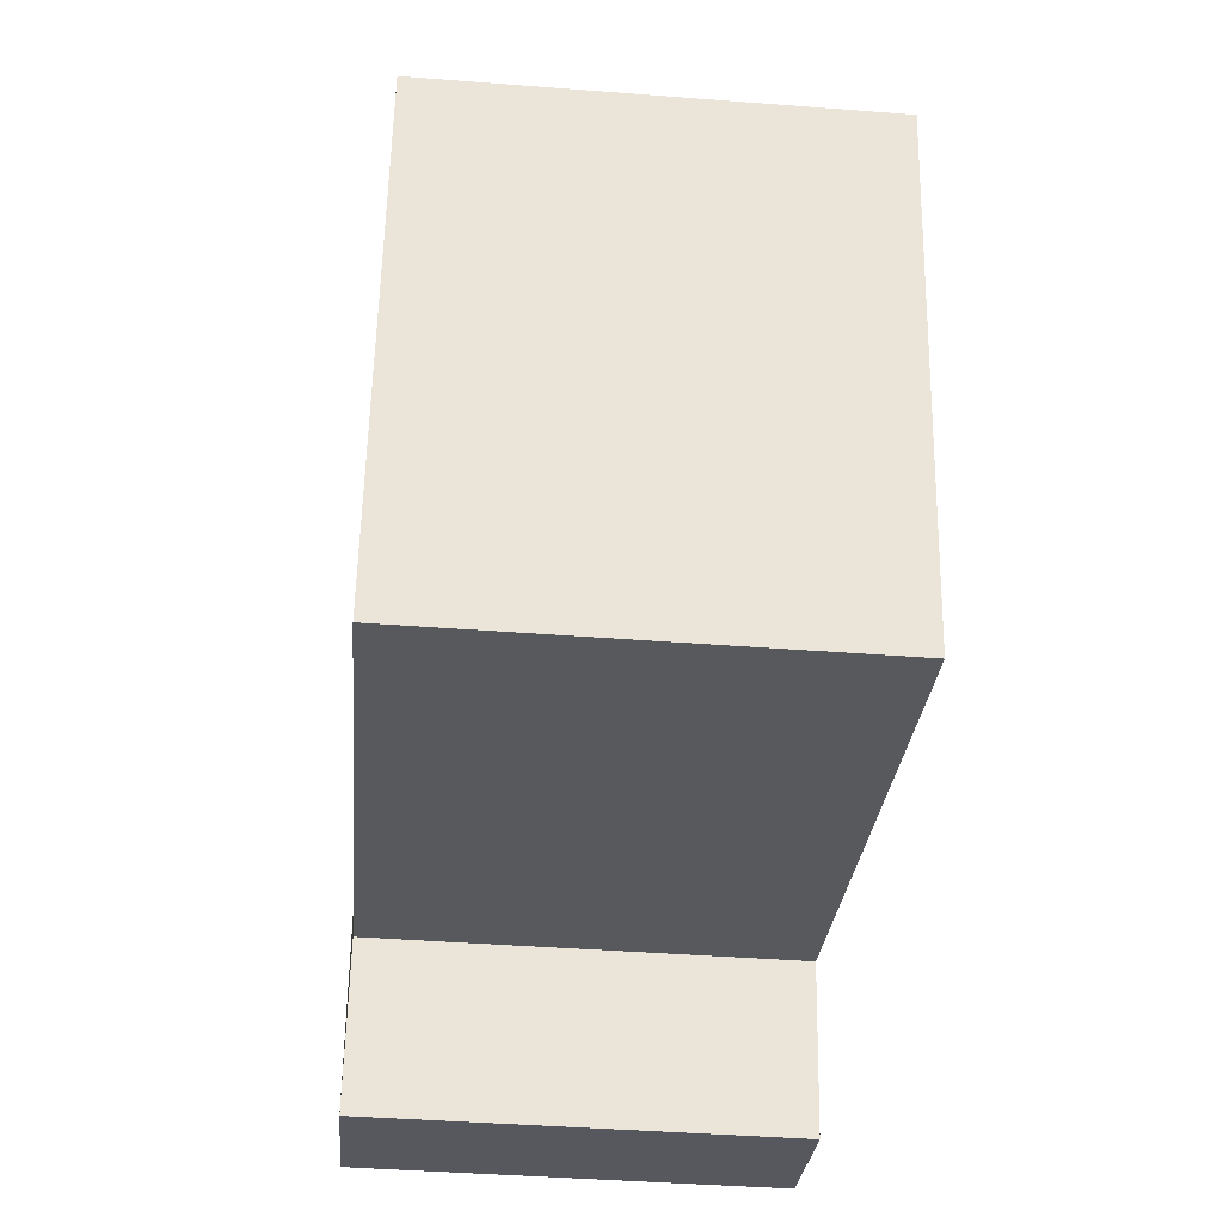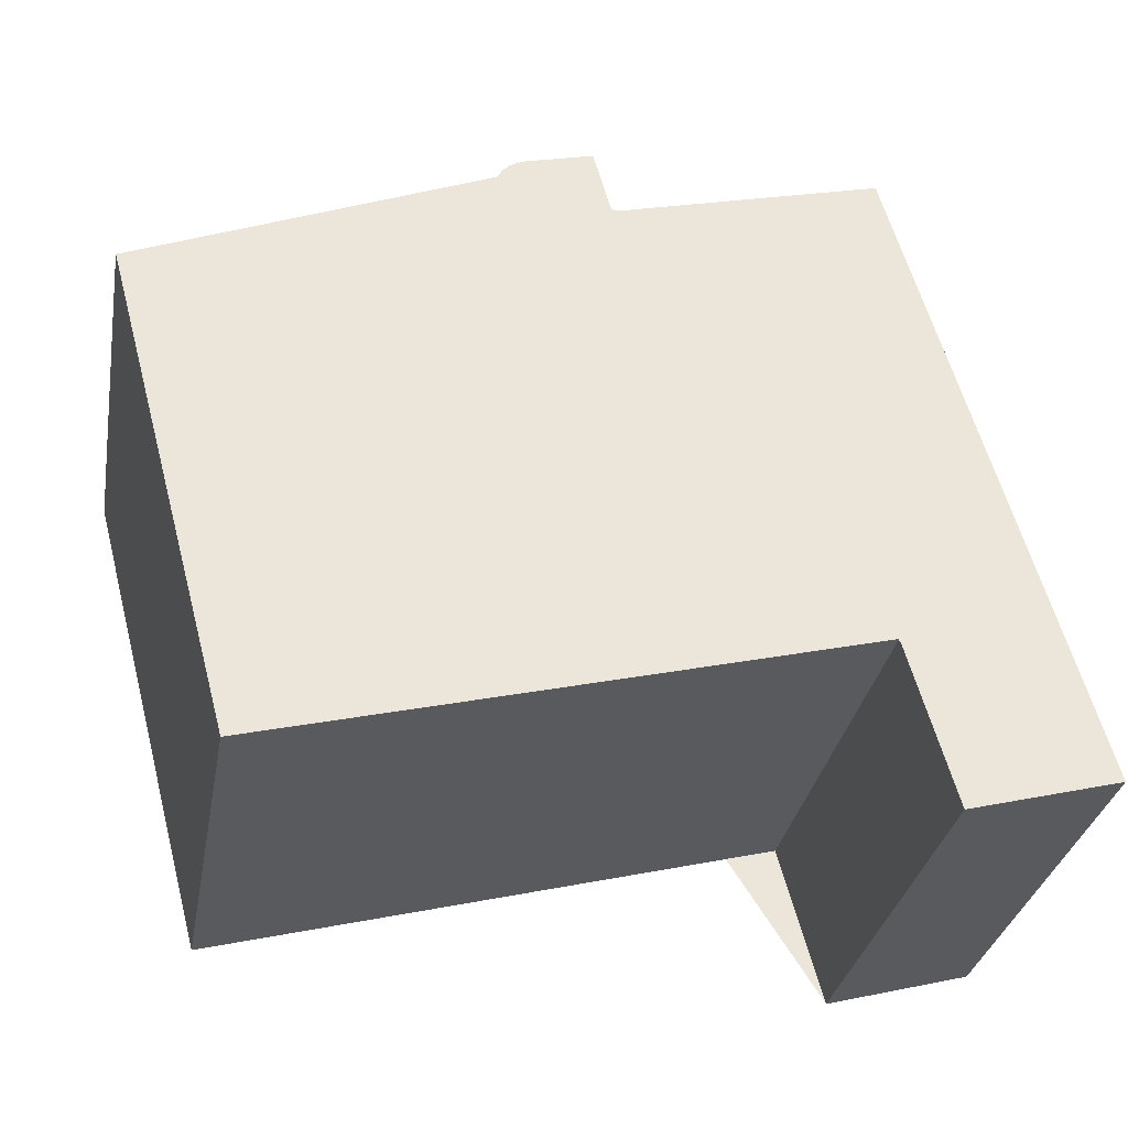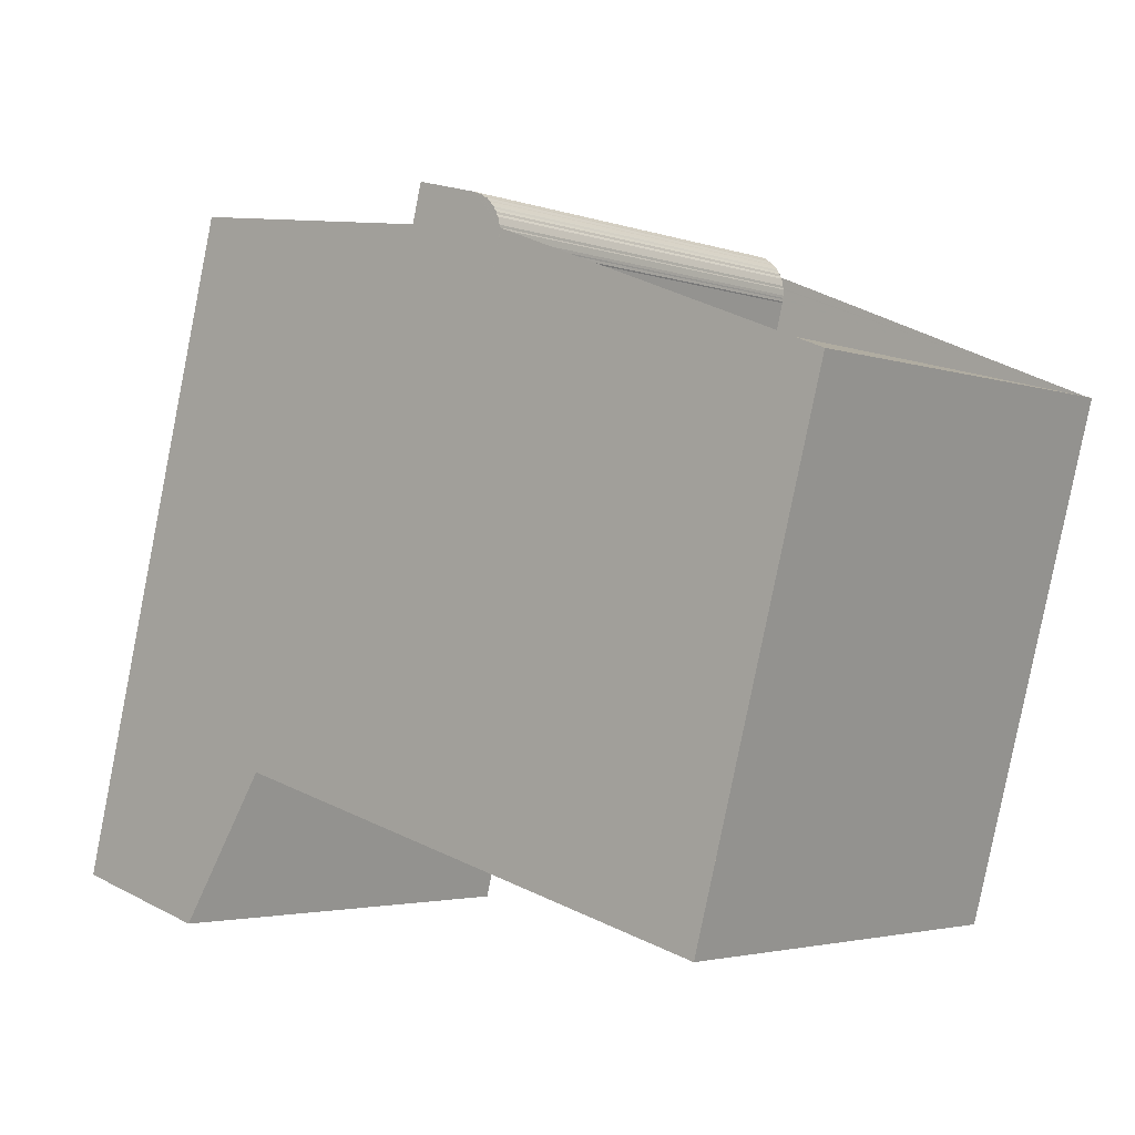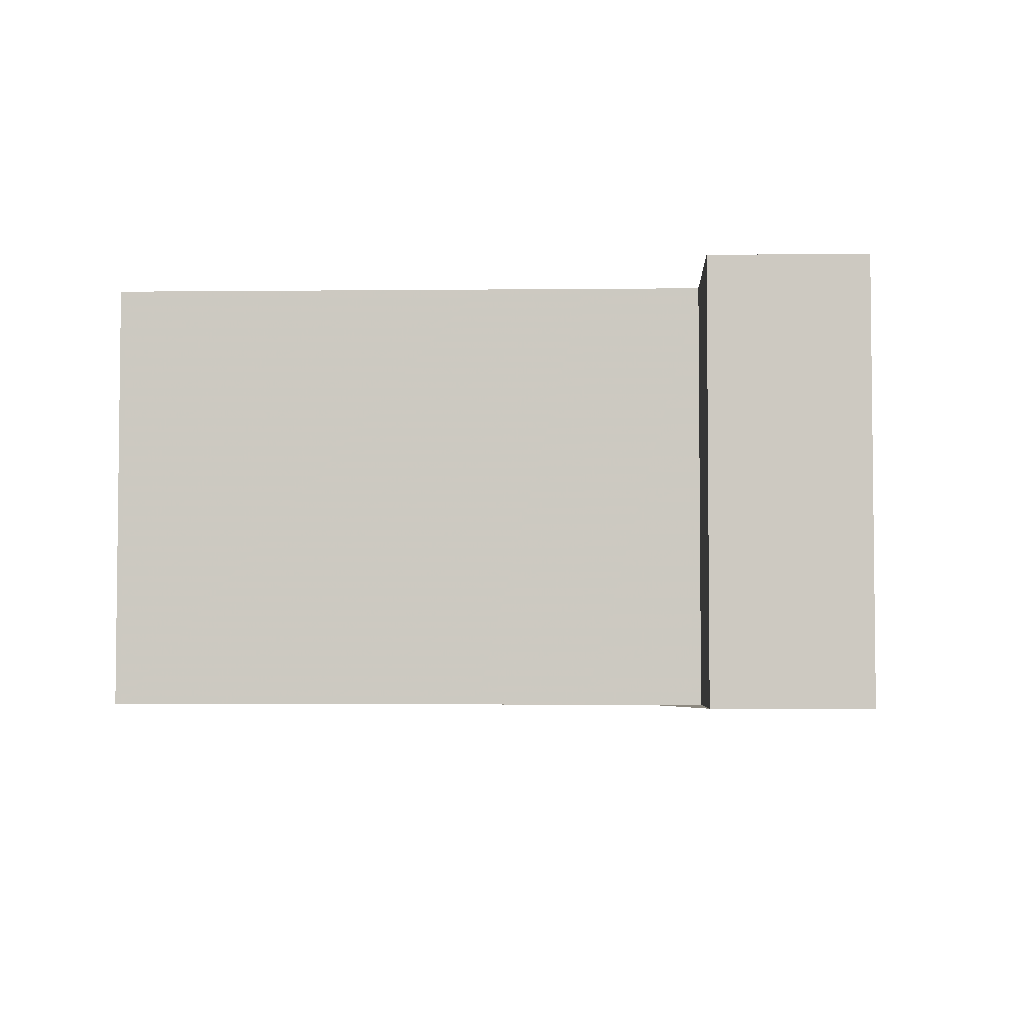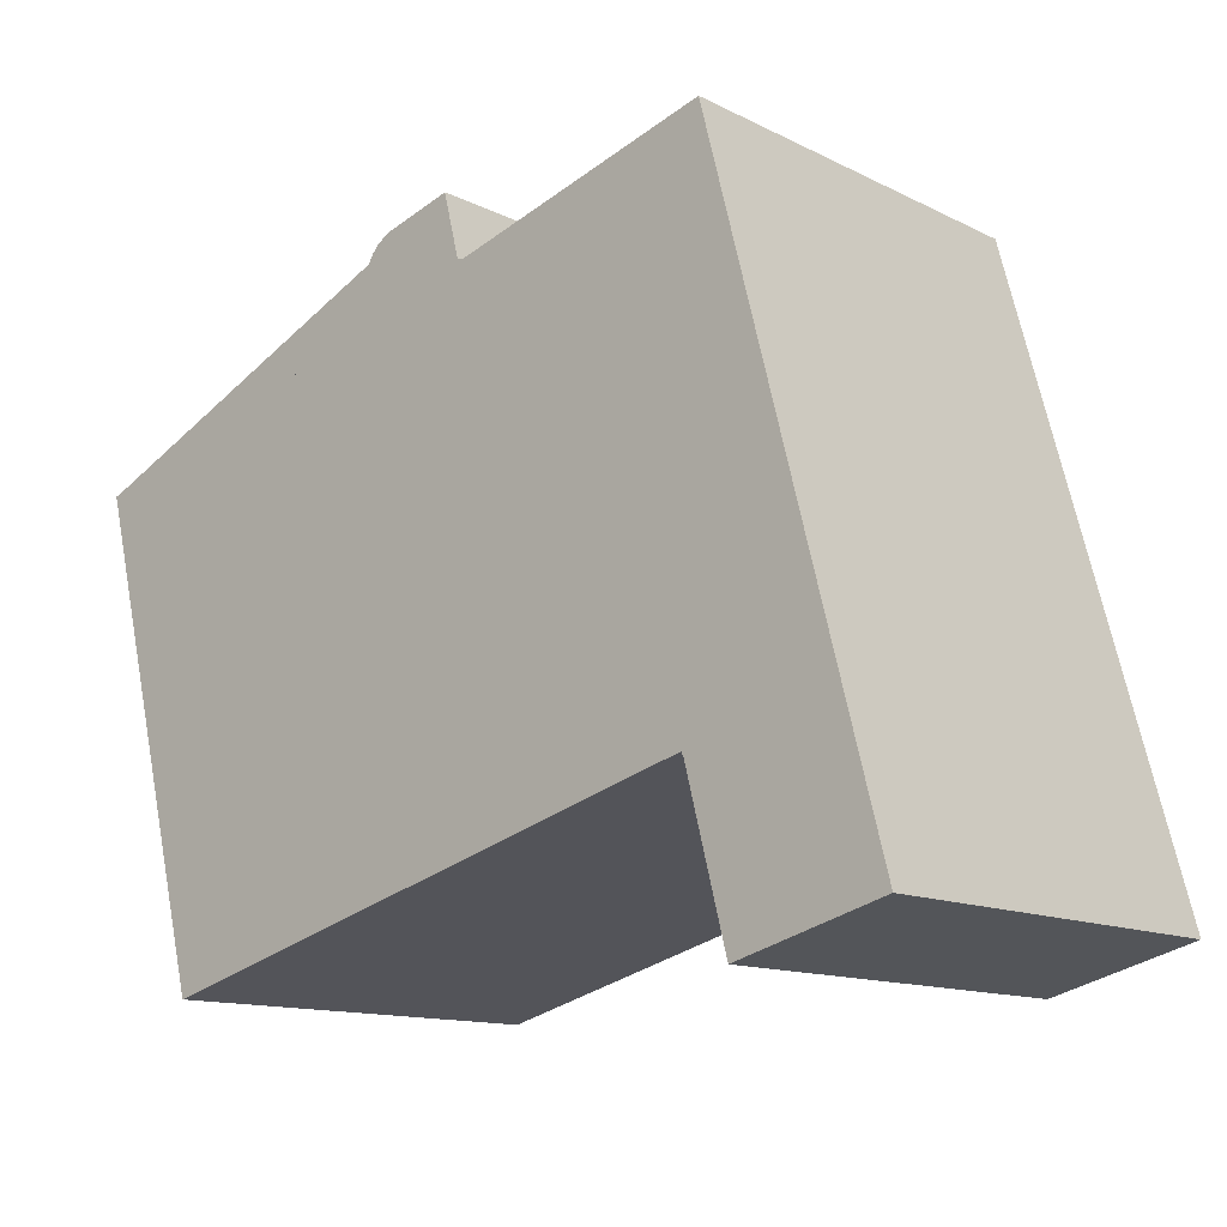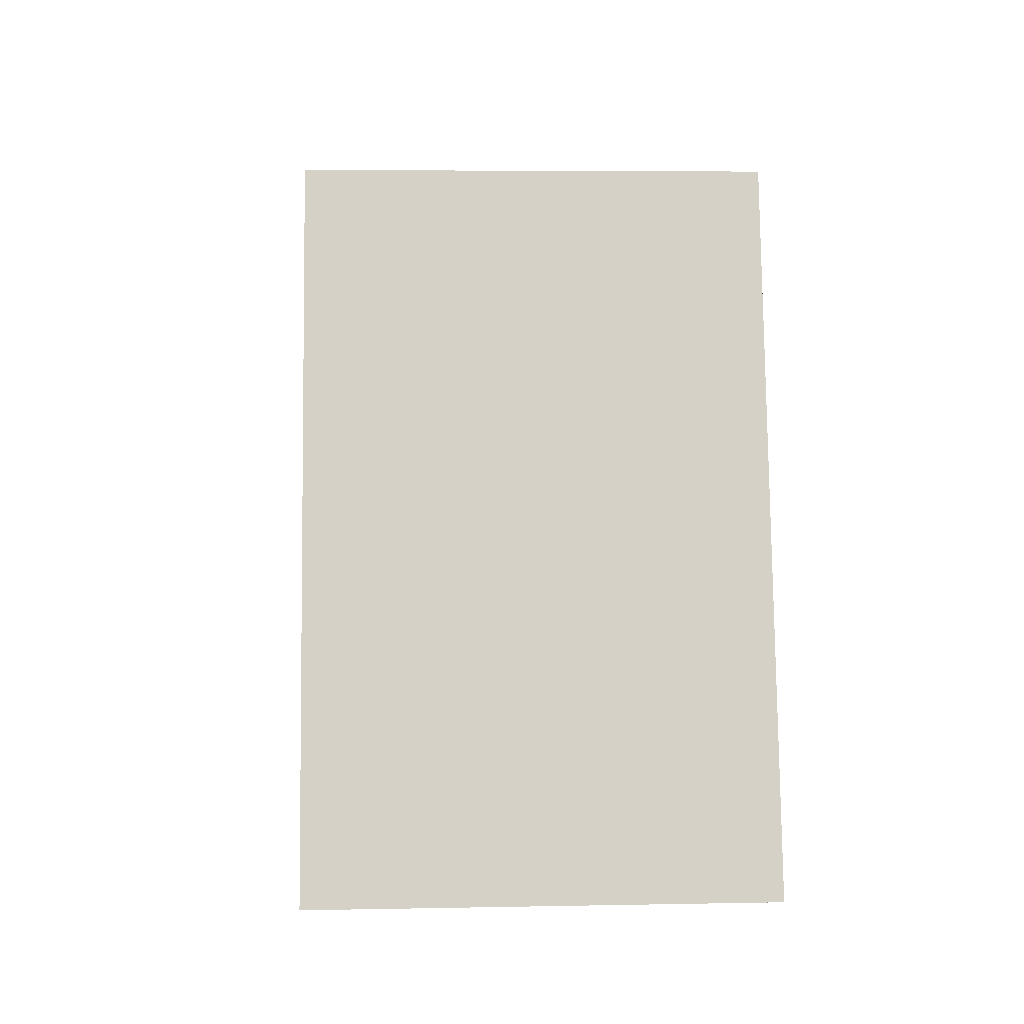
<metadata>
{"format":"obj","ext":"obj","renderer":"f3d","projection":"perspective","resolution":1024,"background":"white","views":[{"elev":-44.1,"azim":-95.1,"up":"+Y"},{"elev":-32.8,"azim":-10.5,"up":"+Y"},{"elev":-3.0,"azim":-139.1,"up":"+Y"},{"elev":-4.1,"azim":17.6,"up":"+Z"},{"elev":-12.9,"azim":41.7,"up":"+Y"},{"elev":5.5,"azim":86.5,"up":"+Y"}]}
</metadata>
<code>
v -1441 -2572 10.77
v -1441 -2572 10.77
v -1441 -2572 10.77
v -1441 -2572 10.77
v -1441 -2572 10.77
v -1441 -2572 10.77
v -1441 -2572 10.77
v -1441 -2571 10.77
v -1440 -2571 10.77
v -1440 -2571 10.77
v -1440 -2571 10.77
v -1440 -2571 10.77
v -1440 -2571 10.77
v -1440 -2571 10.77
v -1440 -2571 10.77
v -1440 -2571 10.77
v -1440 -2571 10.77
v -1440 -2571 10.77
v -1440 -2571 10.77
v -1440 -2571 10.77
v -1440 -2571 10.77
v -1438 -2570 10.76
v -1438 -2572 10.78
v -1431 -2570 10.76
v -1426 -2587 10.89
v -1430 -2588 10.89
v -1431 -2584 10.86
v -1446 -2588 10.89
v -1449 -2575 10.8
v -1440 -2573 10.78
v -1441 -2572 10.78
v -1441 -2572 10.78
v -1441 -2572 10.78
v -1441 -2572 10.78
v -1441 -2572 10.78
v -1447 -2583 10.86
v -1437 -2572 10.78
v -1437 -2572 10.78
v -1449 -2576 10.8
v -1431 -2571 10.76
v -1428 -2583 10.86
v -1431 -2584 10.86
v -1431 -2584 10.86
v -1430 -2588 10.89
v -1434 -2572 10.77
v -1438 -2572 10.78
v -1434 -2585 10.87
v -1435 -2571 10.77
v -1438 -2572 10.78
v -1438 -2572 10.78
v -1438 -2571 10.76
v -1440 -2571 10.77
v -1440 -2575 10.8
v -1440 -2573 10.78
v -1437 -2585 10.87
v -1441 -2572 10.77
v -1449 -2575 10.8
v -1447 -2583 10.86
v -1446 -2588 10.89
v -1449 -2575 10.8
v -1431 -2586 10.88
v -1431 -2586 10.88
v -1427 -2585 10.87
v -1430 -2588 10.89
v -1430 -2588 10.89
v -1427 -2587 10.88
v -1441 -2572 10.77
v -1441 -2572 10.77
v -1441 -2572 0
v -1441 -2572 0
v -1441 -2572 10.77
v -1441 -2572 10.77
v -1441 -2572 0
v -1441 -2572 0
v -1441 -2572 10.77
v -1441 -2572 10.77
v -1441 -2572 0
v -1441 -2572 0
v -1441 -2572 10.77
v -1441 -2572 10.77
v -1441 -2572 0
v -1441 -2572 0
v -1441 -2572 10.77
v -1441 -2572 10.77
v -1441 -2572 0
v -1441 -2572 0
v -1441 -2572 10.77
v -1441 -2572 10.77
v -1441 -2572 0
v -1441 -2572 0
v -1441 -2571 10.77
v -1441 -2572 10.77
v -1441 -2572 0
v -1441 -2571 0
v -1440 -2571 10.77
v -1441 -2571 10.77
v -1441 -2571 0
v -1440 -2571 0
v -1440 -2571 10.77
v -1440 -2571 10.77
v -1440 -2571 0
v -1440 -2571 0
v -1440 -2571 10.77
v -1440 -2571 10.77
v -1440 -2571 0
v -1440 -2571 0
v -1440 -2571 10.77
v -1440 -2571 10.77
v -1440 -2571 0
v -1440 -2571 0
v -1440 -2571 10.77
v -1440 -2571 10.77
v -1440 -2571 0
v -1440 -2571 0
v -1440 -2571 10.77
v -1440 -2571 10.77
v -1440 -2571 0
v -1440 -2571 0
v -1440 -2571 10.77
v -1440 -2571 10.77
v -1440 -2571 0
v -1440 -2571 0
v -1440 -2571 10.77
v -1440 -2571 10.77
v -1440 -2571 0
v -1440 -2571 0
v -1440 -2571 10.77
v -1440 -2571 10.77
v -1440 -2571 0
v -1440 -2571 0
v -1440 -2571 10.77
v -1440 -2571 10.77
v -1440 -2571 0
v -1440 -2571 0
v -1440 -2571 10.77
v -1440 -2571 10.77
v -1440 -2571 0
v -1440 -2571 0
v -1440 -2571 10.77
v -1440 -2571 10.77
v -1440 -2571 0
v -1440 -2571 0
v -1440 -2571 10.77
v -1440 -2571 10.77
v -1440 -2571 0
v -1440 -2571 0
v -1438 -2570 10.76
v -1440 -2571 10.77
v -1440 -2571 0
v -1438 -2570 0
v -1438 -2571 10.76
v -1438 -2570 10.76
v -1438 -2570 0
v -1438 -2571 0
v -1438 -2572 10.78
v -1438 -2572 10.78
v -1438 -2572 0
v -1438 -2572 0
v -1431 -2571 10.76
v -1431 -2570 10.76
v -1431 -2570 0
v -1431 -2571 0
v -1430 -2588 10.89
v -1426 -2587 10.89
v -1426 -2587 0
v -1430 -2588 0
v -1430 -2588 10.89
v -1430 -2588 10.89
v -1430 -2588 0
v -1430 -2588 0
v -1434 -2585 10.87
v -1431 -2584 10.86
v -1431 -2584 0
v -1434 -2585 0
v -1447 -2583 10.86
v -1446 -2588 10.89
v -1446 -2588 0
v -1447 -2583 0
v -1449 -2575 10.8
v -1449 -2575 10.8
v -1449 -2575 0
v -1449 -2575 0
v -1441 -2572 10.78
v -1440 -2573 10.78
v -1440 -2573 0
v -1441 -2572 0
v -1441 -2572 10.78
v -1441 -2572 10.78
v -1441 -2572 0
v -1441 -2572 0
v -1441 -2572 10.78
v -1441 -2572 10.78
v -1441 -2572 0
v -1441 -2572 0
v -1441 -2572 10.78
v -1441 -2572 10.78
v -1441 -2572 0
v -1441 -2572 0
v -1441 -2572 10.78
v -1441 -2572 10.78
v -1441 -2572 0
v -1441 -2572 0
v -1441 -2572 10.77
v -1441 -2572 10.78
v -1441 -2572 0
v -1441 -2572 0
v -1449 -2576 10.8
v -1447 -2583 10.86
v -1447 -2583 0
v -1449 -2576 0
v -1435 -2571 10.77
v -1437 -2572 10.78
v -1437 -2572 0
v -1435 -2571 0
v -1449 -2575 10.8
v -1449 -2576 10.8
v -1449 -2576 0
v -1449 -2575 0
v -1428 -2583 10.86
v -1431 -2571 10.76
v -1431 -2571 0
v -1428 -2583 0
v -1427 -2585 10.87
v -1428 -2583 10.86
v -1428 -2583 0
v -1427 -2585 0
v -1431 -2584 10.86
v -1431 -2584 10.86
v -1431 -2584 0
v -1431 -2584 0
v -1430 -2588 10.89
v -1430 -2588 10.89
v -1430 -2588 0
v -1430 -2588 0
v -1437 -2585 10.87
v -1434 -2585 10.87
v -1434 -2585 0
v -1437 -2585 0
v -1431 -2570 10.76
v -1435 -2571 10.77
v -1435 -2571 0
v -1431 -2570 0
v -1437 -2572 10.78
v -1438 -2572 10.78
v -1438 -2572 0
v -1437 -2572 0
v -1438 -2572 10.78
v -1438 -2571 10.76
v -1438 -2571 0
v -1438 -2572 0
v -1440 -2571 10.77
v -1440 -2571 10.77
v -1440 -2571 0
v -1440 -2571 0
v -1446 -2588 10.89
v -1437 -2585 10.87
v -1437 -2585 0
v -1446 -2588 0
v -1441 -2572 10.77
v -1441 -2572 10.77
v -1441 -2572 0
v -1441 -2572 0
v -1446 -2588 10.89
v -1446 -2588 10.89
v -1446 -2588 0
v -1446 -2588 0
v -1440 -2573 10.78
v -1449 -2575 10.8
v -1449 -2575 0
v -1440 -2573 0
v -1431 -2584 10.86
v -1431 -2586 10.88
v -1431 -2586 0
v -1431 -2584 0
v -1427 -2587 10.88
v -1427 -2585 10.87
v -1427 -2585 0
v -1427 -2587 0
v -1431 -2586 10.88
v -1430 -2588 10.89
v -1430 -2588 0
v -1431 -2586 0
v -1426 -2587 10.89
v -1427 -2587 10.88
v -1427 -2587 0
v -1426 -2587 0
v -1441 -2572 0
v -1441 -2572 0
v -1441 -2572 0
v -1441 -2572 0
v -1441 -2572 0
v -1441 -2572 0
v -1441 -2572 0
v -1441 -2571 0
v -1440 -2571 0
v -1440 -2571 0
v -1440 -2571 0
v -1440 -2571 0
v -1440 -2571 0
v -1440 -2571 0
v -1440 -2571 0
v -1440 -2571 0
v -1440 -2571 0
v -1440 -2571 0
v -1440 -2571 0
v -1440 -2571 0
v -1440 -2571 0
v -1438 -2570 0
v -1438 -2572 0
v -1431 -2570 0
v -1426 -2587 0
v -1430 -2588 0
v -1431 -2584 0
v -1446 -2588 0
v -1449 -2575 0
v -1440 -2573 0
v -1441 -2572 0
v -1441 -2572 0
v -1441 -2572 0
v -1441 -2572 0
v -1441 -2572 0
f 45 38 37 48
f 52 12 13 14 15 16 17 18 19 20 21 22 51
f 54 50 46 53
f 53 46 47 55
f 62 42 43 61
f 61 43 41 63
f 45 40 41 43
f 46 38 45 43 42 27 47
f 48 24 40 45
f 49 37 38 50
f 50 38 46
f 56 6 7 8 9 10 11 52 51 23 49 50 54
f 58 36 39 57
f 59 28 36 58
f 57 39 29 60
f 57 54 53 58
f 58 53 55 59
f 60 30 31 32 33 34 35 1 2 3 4 5 56 54 57
f 65 62 61 64
f 64 61 63 66
f 64 44 26 65
f 66 25 44 64
f 68 69 70 67
f 72 73 74 71
f 76 77 78 75
f 80 81 82 79
f 84 85 86 83
f 88 89 90 87
f 92 93 94 91
f 96 97 98 95
f 100 101 102 99
f 104 105 106 103
f 108 109 110 107
f 112 113 114 111
f 116 117 118 115
f 120 121 122 119
f 124 125 126 123
f 128 129 130 127
f 132 133 134 131
f 136 137 138 135
f 140 141 142 139
f 144 145 146 143
f 148 149 150 147
f 152 153 154 151
f 156 157 158 155
f 160 161 162 159
f 164 165 166 163
f 168 169 170 167
f 172 173 174 171
f 176 177 178 175
f 180 181 182 179
f 184 185 186 183
f 188 189 190 187
f 192 193 194 191
f 196 197 198 195
f 200 201 202 199
f 204 205 206 203
f 208 209 210 207
f 212 213 214 211
f 216 217 218 215
f 220 221 222 219
f 224 225 226 223
f 228 229 230 227
f 232 233 234 231
f 236 237 238 235
f 240 241 242 239
f 244 245 246 243
f 248 249 250 247
f 252 253 254 251
f 256 257 258 255
f 260 261 262 259
f 264 265 266 263
f 268 269 270 267
f 272 273 274 271
f 276 277 278 275
f 280 281 282 279
f 284 285 286 283
f 288 289 290 291 292 293 294 295 296 297 298 299 300 301 302 303 304 305 306 307 308 309 310 311 312 313 314 315 316 317 318 319 320 321 287

</code>
